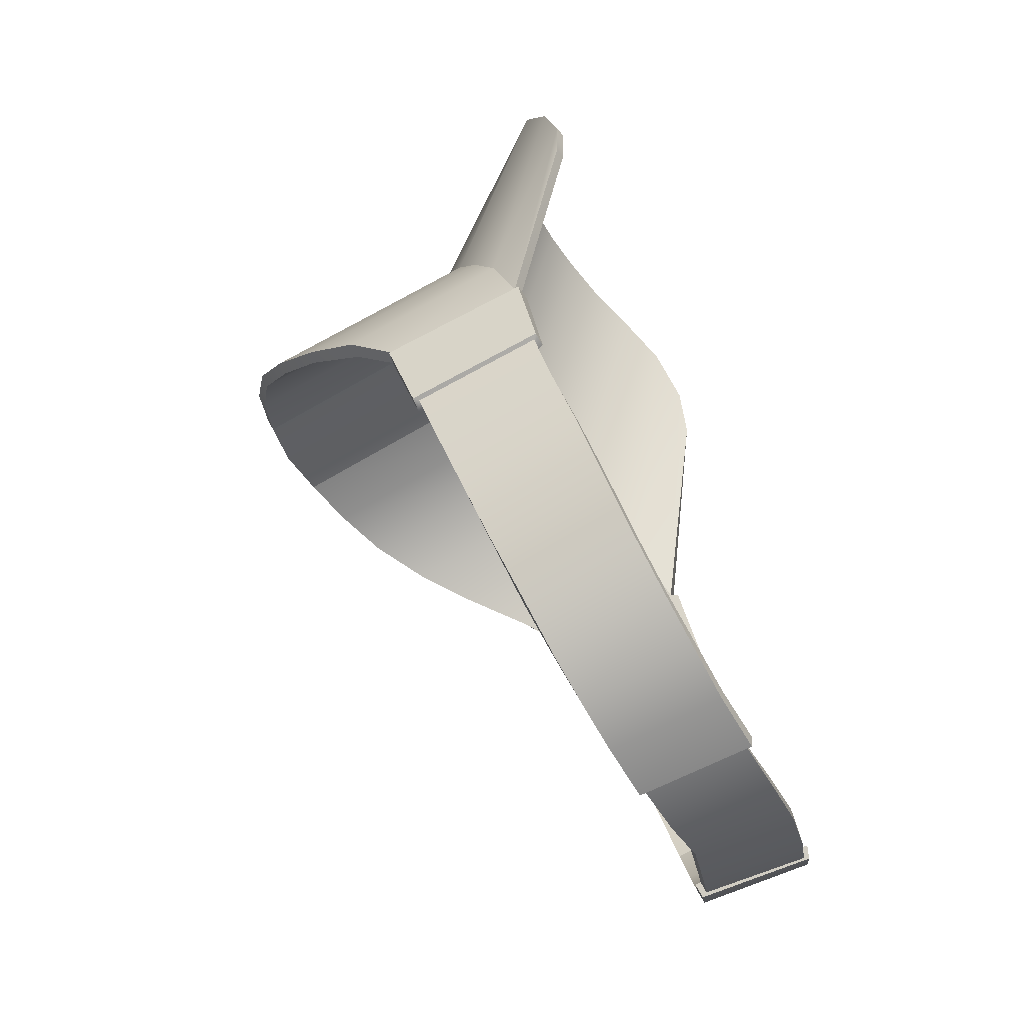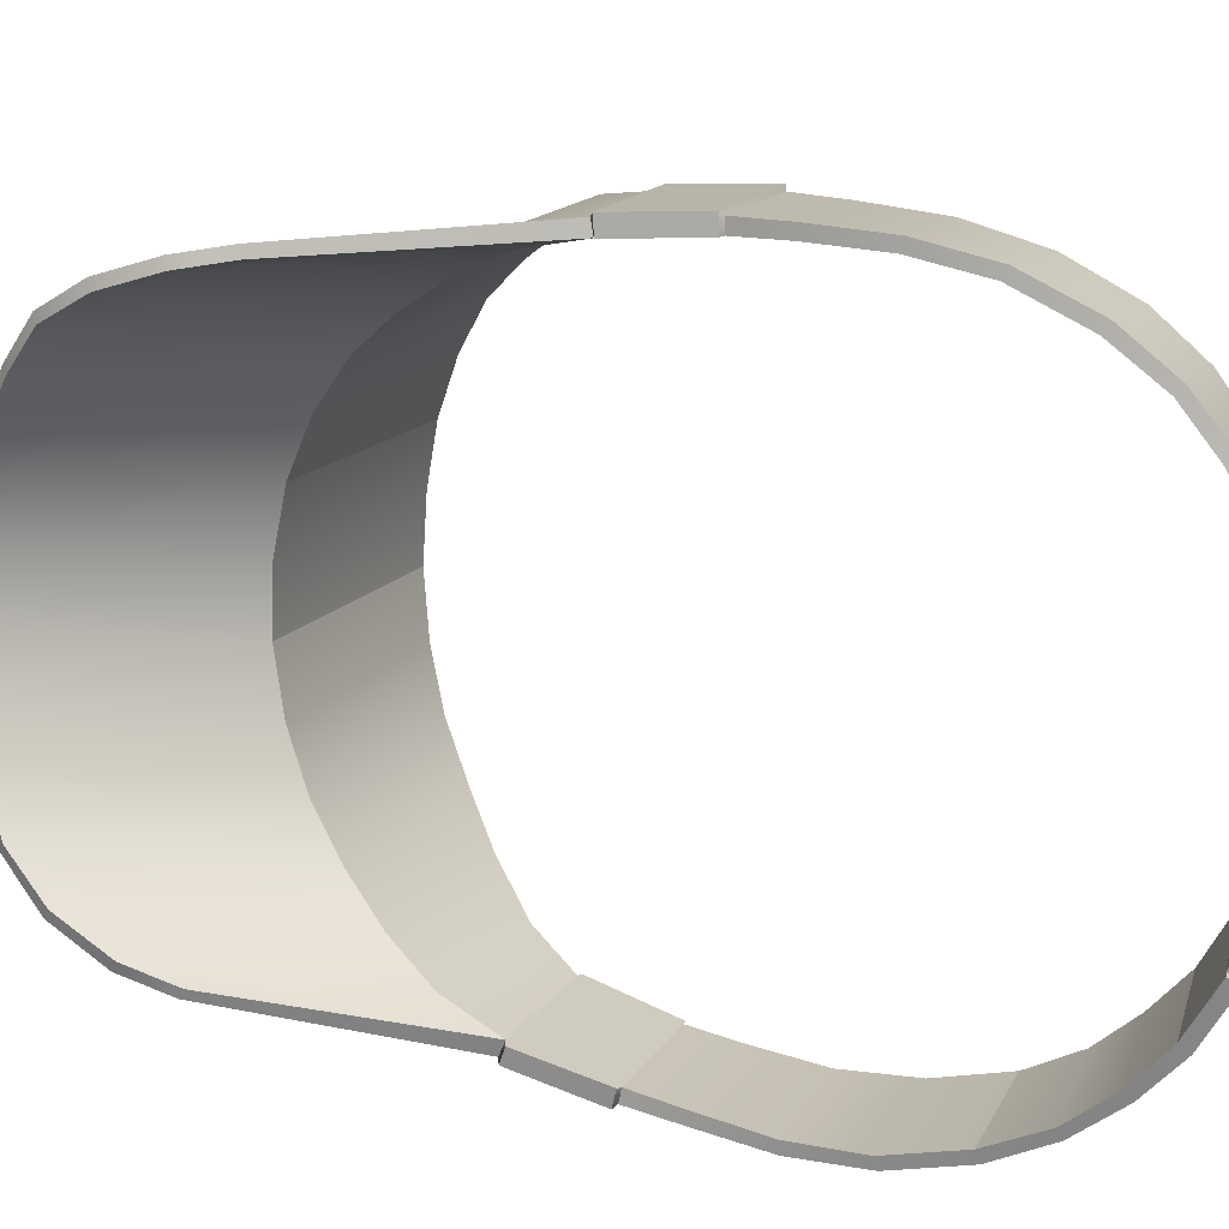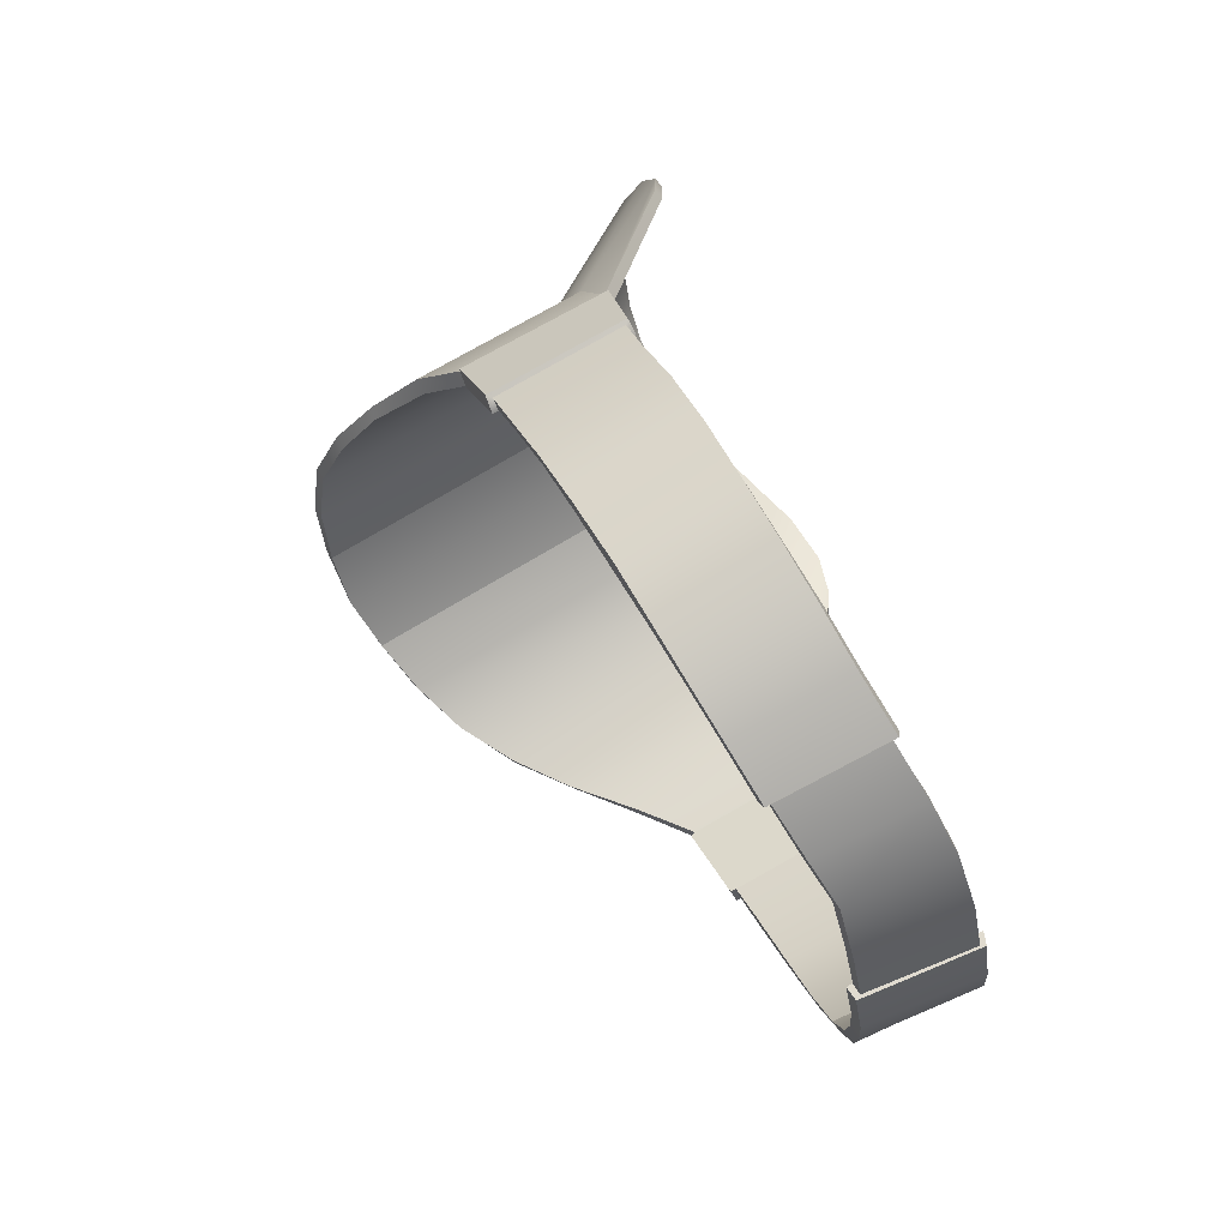
<metadata>
{"format":"obj","ext":"obj","renderer":"f3d","projection":"perspective","resolution":1024,"background":"white","views":[{"elev":-36.1,"azim":-70.9,"up":"+Z"},{"elev":-73.2,"azim":83.7,"up":"+Y"},{"elev":-51.7,"azim":-68.9,"up":"+Z"}]}
</metadata>
<code>
g n_hat_acetrainersm_a
v -4.307e-15 96.22 7.937
v -1.024 97.41 4.583
v -6.284e-24 97.52 4.672
v -0.8329 96.13 7.878
v -1.975 97.18 4.321
v -1.594 95.95 7.751
v -2.816 96.85 3.919
v -2.417 95.64 7.484
v -3.481 96.38 3.406
v -3.151 95.19 7.118
v -4.062 95.86 2.815
v -3.701 94.67 6.491
v -4.57 95.35 2.141
v -4.104 94.3 5.653
v -4.907 94.84 1.214
v -4.326 94.24 4.864
v -4.294e-15 96.07 7.868
v -8.366e-24 97.36 4.453
v -0.9786 97.26 4.37
v -0.796 95.98 7.81
v -1.883 97.02 4.121
v -1.529 95.81 7.685
v -2.683 96.71 3.735
v -2.322 95.51 7.421
v -3.329 96.27 3.244
v -3.026 95.09 7.062
v -3.888 95.78 2.677
v -3.556 94.59 6.439
v -4.369 95.3 2.013
v -3.95 94.24 5.604
v -4.683 94.84 1.154
v -4.171 94.18 4.817
v -4.294e-15 96.07 7.868
v -0.8329 96.13 7.878
v -4.307e-15 96.22 7.937
v -0.796 95.98 7.81
v -1.594 95.95 7.751
v -1.529 95.81 7.685
v -2.417 95.64 7.484
v -2.322 95.51 7.421
v -3.151 95.19 7.118
v -3.026 95.09 7.062
v -3.701 94.67 6.491
v -3.556 94.59 6.439
v -4.104 94.3 5.653
v -3.95 94.24 5.604
v -4.326 94.24 4.864
v -4.171 94.18 4.817
v -4.907 94.84 1.214
v -4.683 94.84 1.154
v -4.972 93.36 -3.036
v -4.769 92.98 -4.177
v -5.151 93.36 -3.112
v -4.597 92.98 -4.083
v -4.251 92.68 -4.978
v -4.104 92.68 -4.878
v -3.606 92.43 -5.618
v -3.488 92.43 -5.464
v -2.902 92.23 -6.108
v -2.783 92.23 -5.929
v -1.973 92.02 -6.478
v -1.889 92.02 -6.278
v -5.071 93.74 -2.003
v -5.151 93.36 -3.112
v -5.266 93.74 -2.045
v -5.01 94.16 -0.9544
v -5.213 94.16 -0.9561
v -4.937 94.42 -0.2194
v -5.152 94.43 -0.1978
v -1.884 92.16 -6.302
v -1.005 91.92 -6.71
v -1.951 92.11 -6.466
v -0.9775 91.96 -6.544
v -0 91.85 -6.755
v -0 91.88 -6.577
v -4.7 94.7 1.148
v -4.925 94.35 -0.1556
v -5.204 94.38 -0.1262
v -4.972 94.76 1.201
v -2.902 92.23 -6.108
v -1.973 92.02 -6.478
v -1.866 93.85 -6.945
v -2.767 94.05 -6.599
v -3.606 92.43 -5.618
v -3.473 94.26 -6.136
v -4.251 92.68 -4.978
v -4.092 94.5 -5.601
v -4.769 92.98 -4.177
v -4.626 94.79 -4.855
v -5.151 93.36 -3.112
v -5.025 95.21 -3.852
v -5.266 93.74 -2.045
v -5.198 95.66 -2.759
v -5.213 94.16 -0.9561
v -5.184 96.11 -1.664
v -5.152 94.43 -0.1978
v -5.148 96.4 -0.942
v -1.951 92.11 -6.466
v -0.9489 93.6 -7.106
v -1.85 93.78 -6.874
v -1.005 91.92 -6.71
v -0 93.48 -7.113
v -0 91.85 -6.755
v -6.284e-24 97.52 4.672
v -1.025 101.2 2.987
v 4.338e-30 101.3 3.055
v -1.024 97.41 4.583
v -2.005 101 2.782
v -1.975 97.18 4.321
v -2.868 100.5 2.468
v -2.816 96.85 3.919
v -3.564 99.77 2.028
v -3.481 96.38 3.406
v -4.135 98.88 1.588
v -4.062 95.86 2.815
v -4.633 97.9 1.085
v -4.57 95.35 2.141
v -4.911 96.98 0.4183
v -4.907 94.84 1.214
v -4.972 94.76 1.201
v -5.204 94.38 -0.1262
v -5.216 96.48 -0.9281
v -4.983 97.04 0.3797
v -2.767 94.05 -6.599
v -1.866 93.85 -6.945
v -1.781 93.95 -6.741
v -2.648 94.13 -6.418
v -3.473 94.26 -6.136
v -3.333 94.34 -5.974
v -4.092 94.5 -5.601
v -3.938 94.57 -5.462
v -4.626 94.79 -4.855
v -4.433 94.87 -4.768
v -5.025 95.21 -3.852
v -4.818 95.26 -3.772
v -5.198 95.66 -2.759
v -4.991 95.67 -2.727
v -5.184 96.11 -1.664
v -4.97 96.09 -1.674
v -5.148 96.4 -0.942
v -4.934 96.39 -0.9641
v -1.85 93.78 -6.874
v -0.9194 93.68 -6.95
v -1.78 93.85 -6.708
v -0.9489 93.6 -7.106
v -0 93.57 -6.951
v -0 93.48 -7.113
v 4.338e-30 101.3 3.055
v -0.983 101.1 2.787
v 4.334e-30 101.3 2.84
v -1.025 101.2 2.987
v -1.918 100.9 2.598
v -2.005 101 2.782
v -2.743 100.4 2.305
v -2.868 100.5 2.468
v -3.418 99.72 1.893
v -3.564 99.77 2.028
v -3.964 98.9 1.486
v -4.135 98.88 1.588
v -4.432 97.85 0.9589
v -4.633 97.9 1.085
v -4.691 96.97 0.3461
v -4.911 96.98 0.4183
v -4.983 97.04 0.3797
v -5.216 96.48 -0.9281
v -4.931 96.49 -0.9861
v -4.699 97.04 0.2758
v -1.973 92.02 -6.478
v -1.889 92.02 -6.278
v -1.884 92.16 -6.302
v -1.951 92.11 -6.466
v -1.866 93.85 -6.945
v -1.85 93.78 -6.874
v -1.781 93.95 -6.741
v -1.78 93.85 -6.708
v -4.683 94.84 1.154
v -4.925 94.35 -0.1556
v -4.7 94.7 1.148
v -4.937 94.42 -0.2194
v -4.691 96.97 0.3461
v -4.934 96.39 -0.9641
v -4.699 97.04 0.2758
v -4.931 96.49 -0.9861
v -4.937 94.42 -0.2194
v -5.204 94.38 -0.1262
v -4.925 94.35 -0.1556
v -5.152 94.43 -0.1978
v -5.216 96.48 -0.9281
v -5.148 96.4 -0.942
v -4.931 96.49 -0.9861
v -4.934 96.39 -0.9641
v -4.907 94.84 1.214
v -4.683 94.84 1.154
v -4.7 94.7 1.148
v -4.972 94.76 1.201
v -4.911 96.98 0.4183
v -4.983 97.04 0.3797
v -4.691 96.97 0.3461
v -4.911 96.98 0.4183
v -4.983 97.04 0.3797
v -4.699 97.04 0.2758
v -0.9786 97.26 4.37
v -8.366e-24 97.36 4.453
v 4.334e-30 101.3 2.84
v -0.983 101.1 2.787
v -0 91.88 -6.577
v -0.9775 91.96 -6.544
v -0.9194 93.68 -6.95
v -0 93.57 -6.951
v -2.783 92.23 -5.929
v -3.333 94.34 -5.974
v -2.648 94.13 -6.418
v -3.488 92.43 -5.464
v -3.938 94.57 -5.462
v -4.104 92.68 -4.878
v -4.433 94.87 -4.768
v -4.597 92.98 -4.083
v -4.597 92.98 -4.083
v -4.818 95.26 -3.772
v -4.433 94.87 -4.768
v -4.972 93.36 -3.036
v -4.991 95.67 -2.727
v -5.071 93.74 -2.003
v -4.97 96.09 -1.674
v -5.01 94.16 -0.9544
v -4.934 96.39 -0.9641
v -4.937 94.42 -0.2194
v -4.683 94.84 1.154
v -4.432 97.85 0.9589
v -4.691 96.97 0.3461
v -4.369 95.3 2.013
v -3.964 98.9 1.486
v -3.888 95.78 2.677
v -3.418 99.72 1.893
v -3.329 96.27 3.244
v -2.743 100.4 2.305
v -2.683 96.71 3.735
v -1.918 100.9 2.598
v -1.883 97.02 4.121
v -0.983 101.1 2.787
v -0.9786 97.26 4.37
v -0.9775 91.96 -6.544
v -1.884 92.16 -6.302
v -1.78 93.85 -6.708
v -0.9194 93.68 -6.95
v -1.889 92.02 -6.278
v -2.783 92.23 -5.929
v -1.884 92.16 -6.302
v -2.648 94.13 -6.418
v -1.78 93.85 -6.708
v -1.781 93.95 -6.741
v -4.307e-15 96.22 7.937
v -6.284e-24 97.52 4.672
v 1.024 97.41 4.583
v 0.8329 96.13 7.878
v 1.975 97.18 4.321
v 1.594 95.95 7.751
v 2.816 96.85 3.919
v 2.417 95.64 7.484
v 3.481 96.38 3.406
v 3.151 95.19 7.118
v 4.062 95.86 2.815
v 3.701 94.67 6.491
v 4.57 95.35 2.141
v 4.104 94.3 5.653
v 4.907 94.84 1.214
v 4.326 94.24 4.864
v -4.294e-15 96.07 7.868
v 0.9786 97.26 4.37
v -8.366e-24 97.36 4.453
v 0.796 95.98 7.81
v 1.883 97.02 4.121
v 1.529 95.81 7.685
v 2.683 96.71 3.735
v 2.322 95.51 7.421
v 3.329 96.27 3.244
v 3.026 95.09 7.062
v 3.888 95.78 2.677
v 3.556 94.59 6.439
v 4.369 95.3 2.013
v 3.95 94.24 5.604
v 4.683 94.84 1.154
v 4.171 94.18 4.817
v -4.294e-15 96.07 7.868
v -4.307e-15 96.22 7.937
v 0.8329 96.13 7.878
v 0.796 95.98 7.81
v 1.594 95.95 7.751
v 1.529 95.81 7.685
v 2.417 95.64 7.484
v 2.322 95.51 7.421
v 3.151 95.19 7.118
v 3.026 95.09 7.062
v 3.701 94.67 6.491
v 3.556 94.59 6.439
v 4.104 94.3 5.653
v 3.95 94.24 5.604
v 4.326 94.24 4.864
v 4.171 94.18 4.817
v 4.907 94.84 1.214
v 4.683 94.84 1.154
v 2.783 92.23 -5.929
v 1.973 92.02 -6.478
v 1.889 92.02 -6.278
v 2.902 92.23 -6.108
v 3.488 92.43 -5.464
v 3.606 92.43 -5.618
v 4.104 92.68 -4.878
v 4.251 92.68 -4.978
v 4.597 92.98 -4.083
v 4.769 92.98 -4.177
v 4.972 93.36 -3.036
v 5.151 93.36 -3.112
v 5.071 93.74 -2.003
v 5.266 93.74 -2.045
v 5.01 94.16 -0.9544
v 5.213 94.16 -0.9561
v 4.937 94.42 -0.2194
v 5.152 94.43 -0.1978
v 1.884 92.16 -6.302
v 1.951 92.11 -6.466
v 1.005 91.92 -6.71
v 0.9775 91.96 -6.544
v -0 91.85 -6.755
v -0 91.88 -6.577
v 4.7 94.7 1.148
v 4.972 94.76 1.201
v 5.204 94.38 -0.1262
v 4.925 94.35 -0.1556
v 2.902 92.23 -6.108
v 1.866 93.85 -6.945
v 1.973 92.02 -6.478
v 2.767 94.05 -6.599
v 3.606 92.43 -5.618
v 3.473 94.26 -6.136
v 4.251 92.68 -4.978
v 4.092 94.5 -5.601
v 4.769 92.98 -4.177
v 4.626 94.79 -4.855
v 5.151 93.36 -3.112
v 5.025 95.21 -3.852
v 5.266 93.74 -2.045
v 5.198 95.66 -2.759
v 5.213 94.16 -0.9561
v 5.184 96.11 -1.664
v 5.152 94.43 -0.1978
v 5.148 96.4 -0.942
v 1.951 92.11 -6.466
v 1.85 93.78 -6.874
v 0.9489 93.6 -7.106
v 1.005 91.92 -6.71
v -0 93.48 -7.113
v -0 91.85 -6.755
v -6.284e-24 97.52 4.672
v 4.338e-30 101.3 3.055
v 1.025 101.2 2.987
v 1.024 97.41 4.583
v 2.005 101 2.782
v 1.975 97.18 4.321
v 2.868 100.5 2.468
v 2.816 96.85 3.919
v 3.564 99.77 2.028
v 3.481 96.38 3.406
v 4.135 98.88 1.588
v 4.062 95.86 2.815
v 4.633 97.9 1.085
v 4.57 95.35 2.141
v 4.911 96.98 0.4183
v 4.907 94.84 1.214
v 4.972 94.76 1.201
v 4.983 97.04 0.3797
v 5.216 96.48 -0.9281
v 5.204 94.38 -0.1262
v 2.767 94.05 -6.599
v 1.781 93.95 -6.741
v 1.866 93.85 -6.945
v 2.648 94.13 -6.418
v 3.473 94.26 -6.136
v 3.333 94.34 -5.974
v 4.092 94.5 -5.601
v 3.938 94.57 -5.462
v 4.626 94.79 -4.855
v 4.433 94.87 -4.768
v 5.025 95.21 -3.852
v 4.818 95.26 -3.772
v 5.198 95.66 -2.759
v 4.991 95.67 -2.727
v 5.184 96.11 -1.664
v 4.97 96.09 -1.674
v 5.148 96.4 -0.942
v 4.934 96.39 -0.9641
v 1.85 93.78 -6.874
v 1.78 93.85 -6.708
v 0.9194 93.68 -6.95
v 0.9489 93.6 -7.106
v -0 93.57 -6.951
v -0 93.48 -7.113
v 4.338e-30 101.3 3.055
v 4.334e-30 101.3 2.84
v 0.983 101.1 2.787
v 1.025 101.2 2.987
v 1.918 100.9 2.598
v 2.005 101 2.782
v 2.743 100.4 2.305
v 2.868 100.5 2.468
v 3.418 99.72 1.893
v 3.564 99.77 2.028
v 3.964 98.9 1.486
v 4.135 98.88 1.588
v 4.432 97.85 0.9589
v 4.633 97.9 1.085
v 4.691 96.97 0.3461
v 4.911 96.98 0.4183
v 4.983 97.04 0.3797
v 4.699 97.04 0.2758
v 4.931 96.49 -0.9861
v 5.216 96.48 -0.9281
v 1.973 92.02 -6.478
v 1.884 92.16 -6.302
v 1.889 92.02 -6.278
v 1.951 92.11 -6.466
v 1.866 93.85 -6.945
v 1.85 93.78 -6.874
v 1.781 93.95 -6.741
v 1.78 93.85 -6.708
v 4.683 94.84 1.154
v 4.7 94.7 1.148
v 4.925 94.35 -0.1556
v 4.937 94.42 -0.2194
v 4.691 96.97 0.3461
v 4.934 96.39 -0.9641
v 4.699 97.04 0.2758
v 4.931 96.49 -0.9861
v 4.937 94.42 -0.2194
v 4.925 94.35 -0.1556
v 5.204 94.38 -0.1262
v 5.152 94.43 -0.1978
v 5.216 96.48 -0.9281
v 5.148 96.4 -0.942
v 4.931 96.49 -0.9861
v 4.934 96.39 -0.9641
v 4.907 94.84 1.214
v 4.7 94.7 1.148
v 4.683 94.84 1.154
v 4.972 94.76 1.201
v 4.911 96.98 0.4183
v 4.983 97.04 0.3797
v 4.691 96.97 0.3461
v 4.699 97.04 0.2758
v 4.983 97.04 0.3797
v 4.911 96.98 0.4183
v 0.9786 97.26 4.37
v 0.983 101.1 2.787
v 4.334e-30 101.3 2.84
v -8.366e-24 97.36 4.453
v -0 91.88 -6.577
v -0 93.57 -6.951
v 0.9194 93.68 -6.95
v 0.9775 91.96 -6.544
v 2.783 92.23 -5.929
v 2.648 94.13 -6.418
v 3.333 94.34 -5.974
v 3.488 92.43 -5.464
v 3.938 94.57 -5.462
v 4.104 92.68 -4.878
v 4.433 94.87 -4.768
v 4.597 92.98 -4.083
v 4.597 92.98 -4.083
v 4.433 94.87 -4.768
v 4.818 95.26 -3.772
v 4.972 93.36 -3.036
v 4.991 95.67 -2.727
v 5.071 93.74 -2.003
v 4.97 96.09 -1.674
v 5.01 94.16 -0.9544
v 4.934 96.39 -0.9641
v 4.937 94.42 -0.2194
v 4.683 94.84 1.154
v 4.691 96.97 0.3461
v 4.432 97.85 0.9589
v 4.369 95.3 2.013
v 3.964 98.9 1.486
v 3.888 95.78 2.677
v 3.418 99.72 1.893
v 3.329 96.27 3.244
v 2.743 100.4 2.305
v 2.683 96.71 3.735
v 1.918 100.9 2.598
v 1.883 97.02 4.121
v 0.983 101.1 2.787
v 0.9786 97.26 4.37
v 0.9775 91.96 -6.544
v 0.9194 93.68 -6.95
v 1.78 93.85 -6.708
v 1.884 92.16 -6.302
v 1.889 92.02 -6.278
v 1.884 92.16 -6.302
v 2.783 92.23 -5.929
v 2.648 94.13 -6.418
v 1.78 93.85 -6.708
v 1.781 93.95 -6.741
g n_hat_acetrainersm_a_0
f 3 2 1
f 2 4 1
f 2 5 4
f 5 6 4
f 5 7 6
f 7 8 6
f 7 9 8
f 9 10 8
f 9 11 10
f 11 12 10
f 11 13 12
f 13 14 12
f 13 15 14
f 15 16 14
f 19 18 17
f 20 19 17
f 21 19 20
f 22 21 20
f 23 21 22
f 24 23 22
f 25 23 24
f 26 25 24
f 27 25 26
f 28 27 26
f 29 27 28
f 30 29 28
f 31 29 30
f 32 31 30
f 35 34 33
f 34 36 33
f 34 37 36
f 37 38 36
f 37 39 38
f 39 40 38
f 39 41 40
f 41 42 40
f 41 43 42
f 43 44 42
f 43 45 44
f 45 46 44
f 45 47 46
f 47 48 46
f 47 49 48
f 49 50 48
f 53 52 51
f 52 54 51
f 52 55 54
f 55 56 54
f 55 57 56
f 57 58 56
f 57 59 58
f 59 60 58
f 59 61 60
f 61 62 60
f 64 51 63
f 65 64 63
f 65 63 66
f 67 65 66
f 67 66 68
f 69 67 68
f 72 71 70
f 71 73 70
f 71 74 73
f 74 75 73
f 78 77 76
f 79 78 76
f 82 81 80
f 83 82 80
f 83 80 84
f 85 83 84
f 85 84 86
f 87 85 86
f 87 86 88
f 89 87 88
f 89 88 90
f 91 89 90
f 91 90 92
f 93 91 92
f 93 92 94
f 95 93 94
f 95 94 96
f 97 95 96
f 100 99 98
f 99 101 98
f 99 102 101
f 102 103 101
f 106 105 104
f 105 107 104
f 105 108 107
f 108 109 107
f 108 110 109
f 110 111 109
f 110 112 111
f 112 113 111
f 112 114 113
f 114 115 113
f 114 116 115
f 116 117 115
f 116 118 117
f 118 119 117
f 122 121 120
f 123 122 120
f 126 125 124
f 127 126 124
f 127 124 128
f 129 127 128
f 129 128 130
f 131 129 130
f 131 130 132
f 133 131 132
f 133 132 134
f 135 133 134
f 135 134 136
f 137 135 136
f 137 136 138
f 139 137 138
f 139 138 140
f 141 139 140
f 144 143 142
f 143 145 142
f 143 146 145
f 146 147 145
f 150 149 148
f 149 151 148
f 149 152 151
f 152 153 151
f 152 154 153
f 154 155 153
f 154 156 155
f 156 157 155
f 156 158 157
f 158 159 157
f 158 160 159
f 160 161 159
f 160 162 161
f 162 163 161
f 166 165 164
f 167 166 164
f 170 169 168
f 171 170 168
f 171 168 172
f 173 171 172
f 173 172 174
f 175 173 174
f 178 177 176
f 177 179 176
f 180 176 179
f 181 180 179
f 182 180 181
f 183 182 181
f 186 185 184
f 185 187 184
f 185 188 187
f 188 189 187
f 188 190 189
f 190 191 189
f 194 193 192
f 195 194 192
f 195 192 196
f 197 195 196
f 200 199 198
f 201 200 198
f 204 203 202
f 205 204 202
f 208 207 206
f 209 208 206
f 212 211 210
f 211 213 210
f 211 214 213
f 214 215 213
f 214 216 215
f 216 217 215
f 220 219 218
f 219 221 218
f 219 222 221
f 222 223 221
f 222 224 223
f 224 225 223
f 224 226 225
f 226 227 225
f 230 229 228
f 229 231 228
f 229 232 231
f 232 233 231
f 232 234 233
f 234 235 233
f 234 236 235
f 236 237 235
f 236 238 237
f 238 239 237
f 238 240 239
f 240 241 239
f 244 243 242
f 245 244 242
f 248 247 246
f 249 247 248
f 250 249 248
f 251 249 250
f 254 253 252
f 255 254 252
f 256 254 255
f 257 256 255
f 258 256 257
f 259 258 257
f 260 258 259
f 261 260 259
f 262 260 261
f 263 262 261
f 264 262 263
f 265 264 263
f 266 264 265
f 267 266 265
f 270 269 268
f 269 271 268
f 269 272 271
f 272 273 271
f 272 274 273
f 274 275 273
f 274 276 275
f 276 277 275
f 276 278 277
f 278 279 277
f 278 280 279
f 280 281 279
f 280 282 281
f 282 283 281
f 286 285 284
f 287 286 284
f 288 286 287
f 289 288 287
f 290 288 289
f 291 290 289
f 292 290 291
f 293 292 291
f 294 292 293
f 295 294 293
f 296 294 295
f 297 296 295
f 298 296 297
f 299 298 297
f 300 298 299
f 301 300 299
f 304 303 302
f 303 305 302
f 302 305 306
f 305 307 306
f 306 307 308
f 307 309 308
f 308 309 310
f 309 311 310
f 310 311 312
f 311 313 312
f 312 313 314
f 313 315 314
f 314 315 316
f 315 317 316
f 316 317 318
f 317 319 318
f 322 321 320
f 323 322 320
f 324 322 323
f 325 324 323
f 328 327 326
f 329 328 326
f 332 331 330
f 331 333 330
f 330 333 334
f 333 335 334
f 334 335 336
f 335 337 336
f 336 337 338
f 337 339 338
f 338 339 340
f 339 341 340
f 340 341 342
f 341 343 342
f 342 343 344
f 343 345 344
f 344 345 346
f 345 347 346
f 350 349 348
f 351 350 348
f 352 350 351
f 353 352 351
f 356 355 354
f 357 356 354
f 358 356 357
f 359 358 357
f 360 358 359
f 361 360 359
f 362 360 361
f 363 362 361
f 364 362 363
f 365 364 363
f 366 364 365
f 367 366 365
f 368 366 367
f 369 368 367
f 372 371 370
f 373 372 370
f 376 375 374
f 375 377 374
f 374 377 378
f 377 379 378
f 378 379 380
f 379 381 380
f 380 381 382
f 381 383 382
f 382 383 384
f 383 385 384
f 384 385 386
f 385 387 386
f 386 387 388
f 387 389 388
f 388 389 390
f 389 391 390
f 394 393 392
f 395 394 392
f 396 394 395
f 397 396 395
f 400 399 398
f 401 400 398
f 402 400 401
f 403 402 401
f 404 402 403
f 405 404 403
f 406 404 405
f 407 406 405
f 408 406 407
f 409 408 407
f 410 408 409
f 411 410 409
f 412 410 411
f 413 412 411
f 416 415 414
f 417 416 414
f 420 419 418
f 419 421 418
f 418 421 422
f 421 423 422
f 422 423 424
f 423 425 424
f 428 427 426
f 429 428 426
f 426 430 429
f 430 431 429
f 430 432 431
f 432 433 431
f 436 435 434
f 437 436 434
f 438 436 437
f 439 438 437
f 440 438 439
f 441 440 439
f 444 443 442
f 443 445 442
f 442 445 446
f 445 447 446
f 450 449 448
f 451 450 448
f 454 453 452
f 455 454 452
f 458 457 456
f 459 458 456
f 462 461 460
f 463 462 460
f 464 462 463
f 465 464 463
f 466 464 465
f 467 466 465
f 470 469 468
f 471 470 468
f 472 470 471
f 473 472 471
f 474 472 473
f 475 474 473
f 476 474 475
f 477 476 475
f 480 479 478
f 481 480 478
f 482 480 481
f 483 482 481
f 484 482 483
f 485 484 483
f 486 484 485
f 487 486 485
f 488 486 487
f 489 488 487
f 490 488 489
f 491 490 489
f 494 493 492
f 495 494 492
f 498 497 496
f 498 499 497
f 499 500 497
f 499 501 500

</code>
